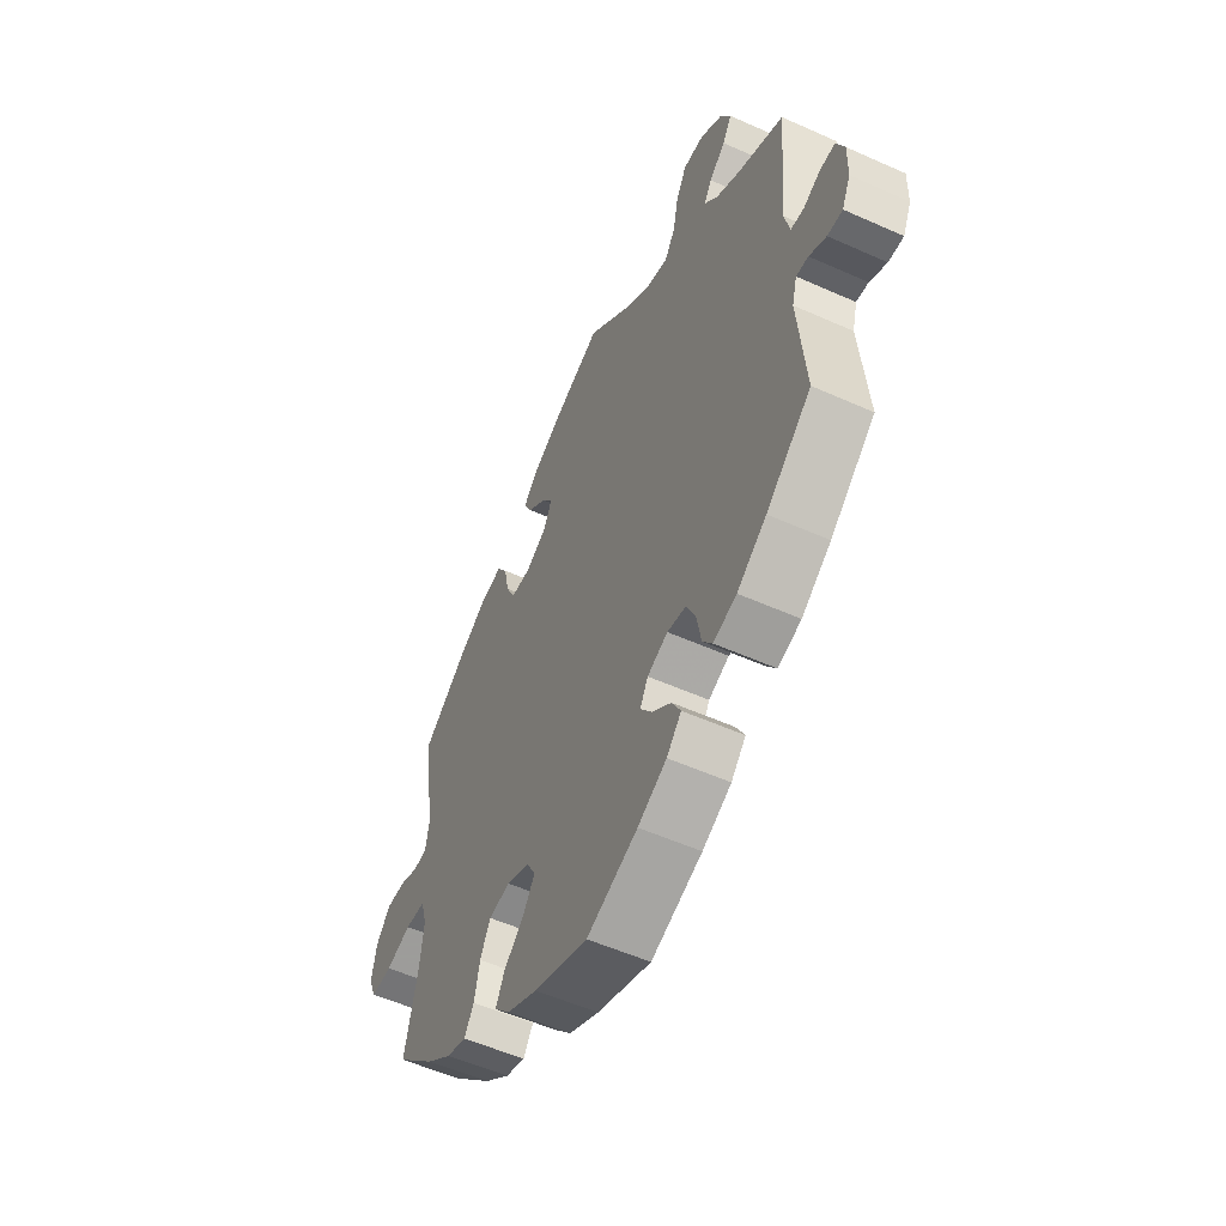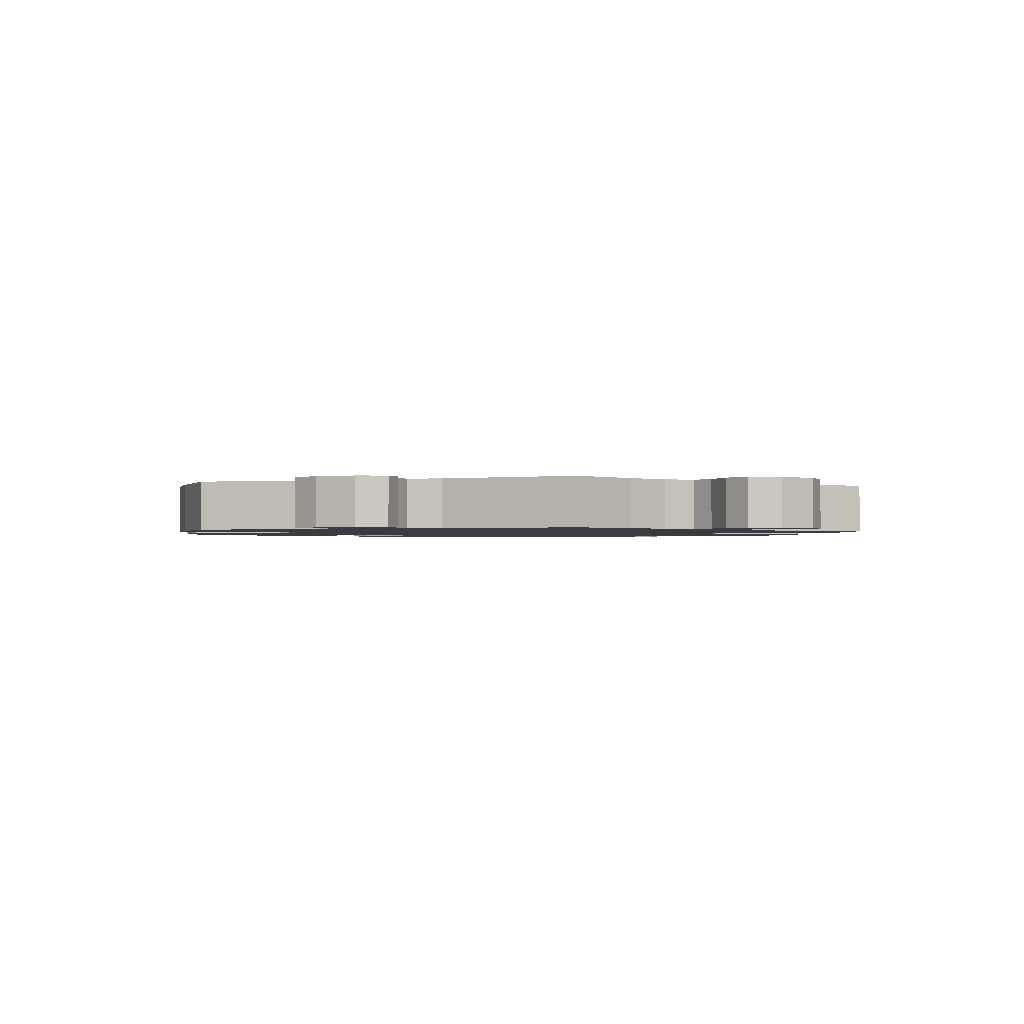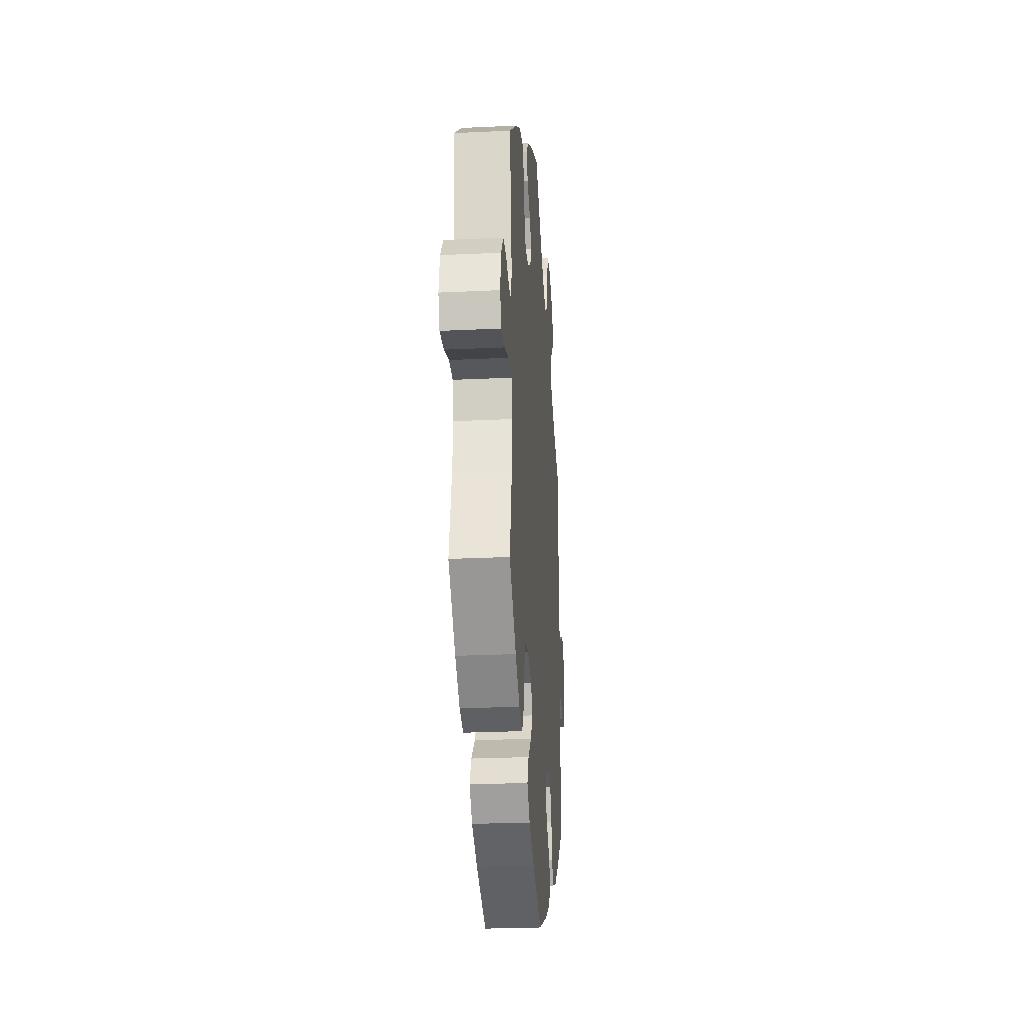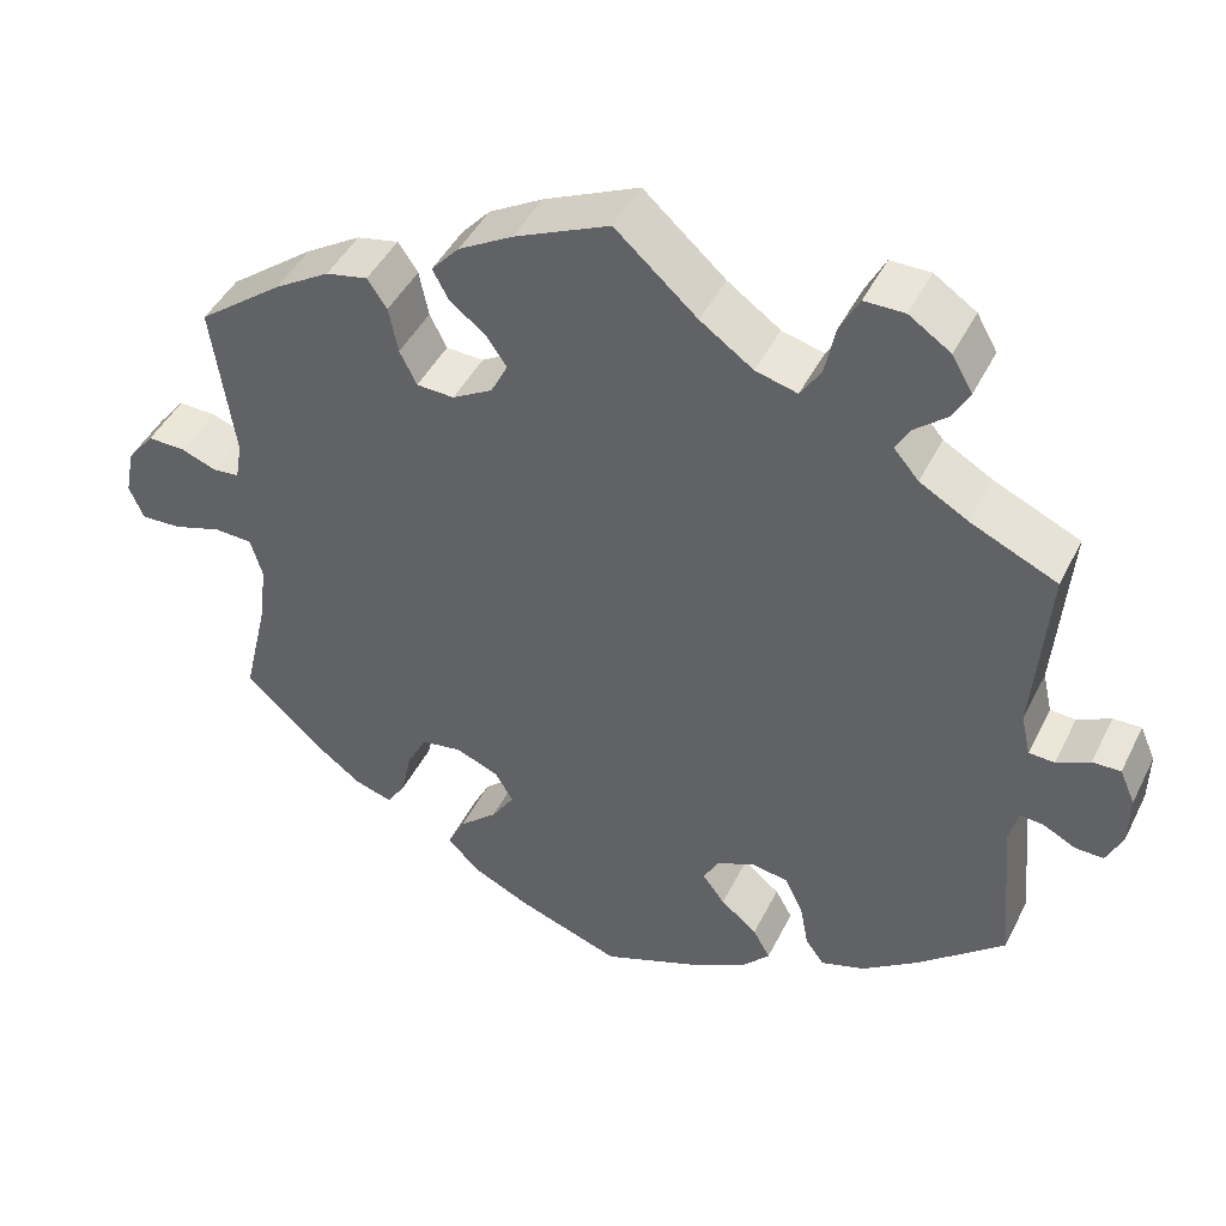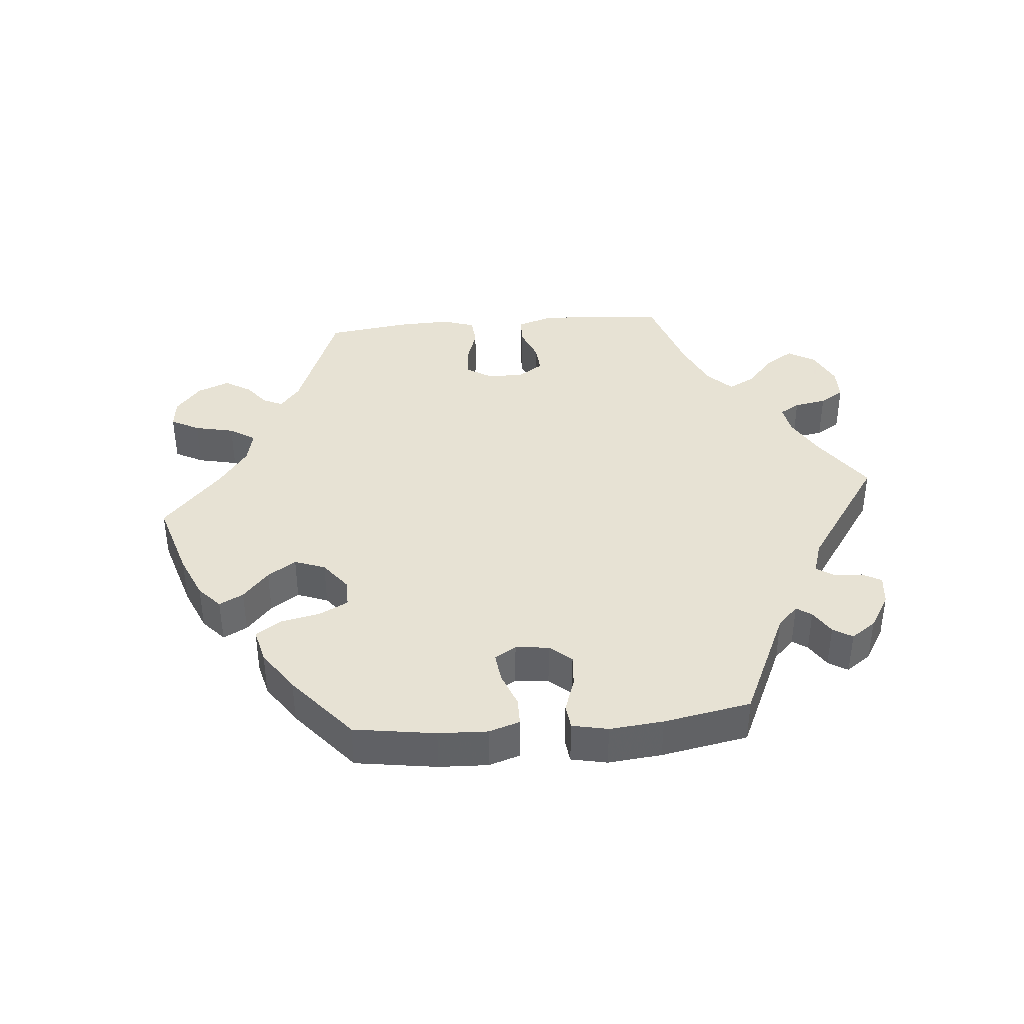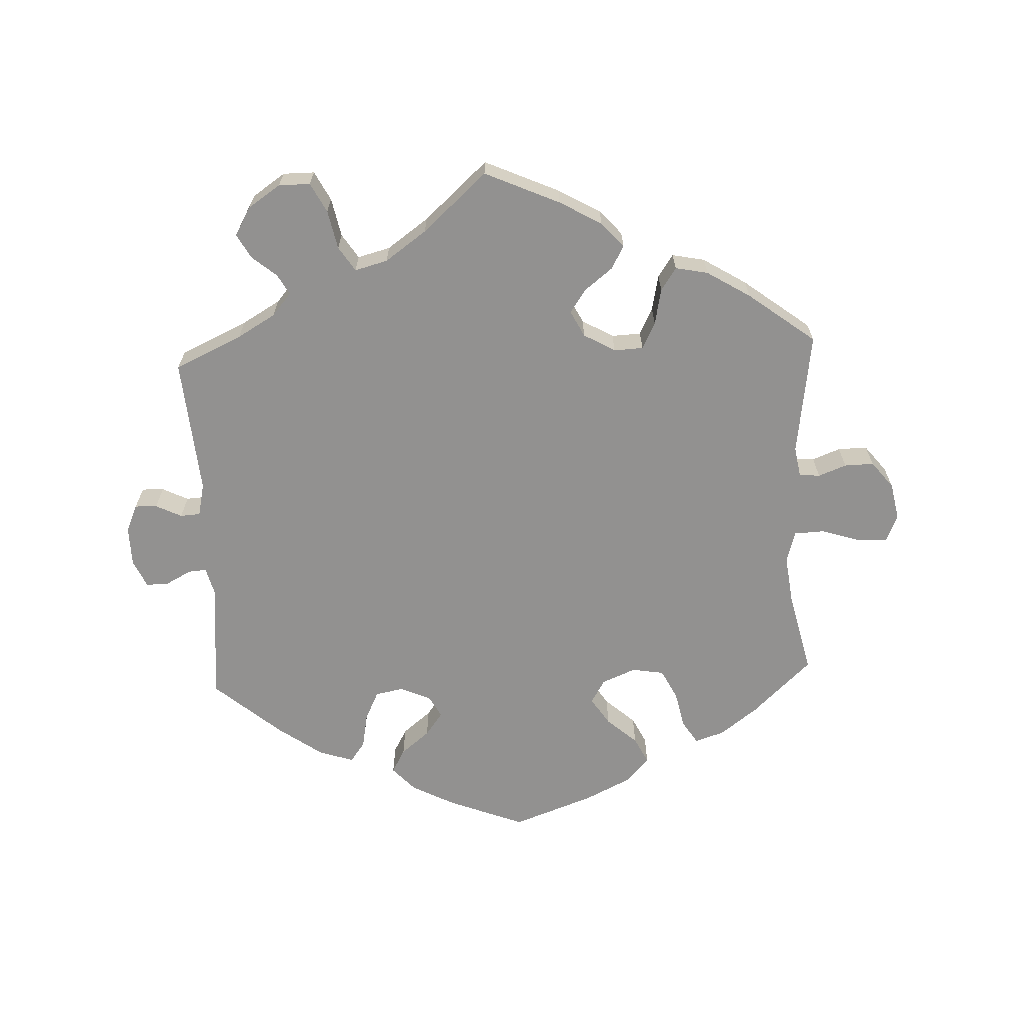
<metadata>
{"format":"obj","ext":"obj","renderer":"f3d","projection":"perspective","resolution":1024,"background":"white","views":[{"elev":-54.0,"azim":-115.5,"up":"+Z"},{"elev":-1.4,"azim":-69.2,"up":"+Y"},{"elev":-25.4,"azim":94.4,"up":"+Z"},{"elev":44.7,"azim":-154.8,"up":"+Z"},{"elev":39.7,"azim":-155.2,"up":"+Y"},{"elev":-66.1,"azim":2.6,"up":"+Y"}]}
</metadata>
<code>
v 0.413 0.07 -0.371
v 0.356 0.07 -0.414
v 0.312 0.07 -0.428
v 0.29 0.07 -0.394
v 0.278 0.07 -0.338
v 0.255 0.07 -0.293
v 0.207 0.07 -0.285
v 0.156 0.07 -0.306
v 0.135 0.07 -0.342
v 0.162 0.07 -0.383
v 0.207 0.07 -0.423
v 0.227 0.07 -0.463
v 0.191 0.07 -0.501
v 0.123 0.07 -0.534
v 0.001 0.07 -0.578
v -0.114 0.07 -0.533
v -0.179 0.07 -0.499
v -0.212 0.07 -0.463
v -0.192 0.07 -0.427
v -0.149 0.07 -0.392
v -0.123 0.07 -0.357
v -0.141 0.07 -0.324
v -0.187 0.07 -0.304
v -0.229 0.07 -0.312
v -0.25 0.07 -0.356
v -0.26 0.07 -0.409
v -0.282 0.07 -0.439
v -0.334 0.07 -0.422
v -0.4 0.07 -0.375
v -0.501 0.07 -0.289
v -0.484 0.07 -0.108
v -0.495 0.07 -0.066
v -0.522 0.07 -0.068
v -0.56 0.07 -0.088
v -0.594 0.07 -0.089
v -0.613 0.07 -0.048
v -0.614 0.07 0.012
v -0.596 0.07 0.053
v -0.563 0.07 0.052
v -0.524 0.07 0.033
v -0.494 0.07 0.035
v -0.483 0.07 0.084
v -0.5 0.07 0.289
v -0.399 0.07 0.335
v -0.342 0.07 0.368
v -0.313 0.07 0.402
v -0.33 0.07 0.432
v -0.367 0.07 0.463
v -0.387 0.07 0.499
v -0.363 0.07 0.541
v -0.314 0.07 0.574
v -0.267 0.07 0.574
v -0.244 0.07 0.53
v -0.232 0.07 0.472
v -0.208 0.07 0.435
v -0.159 0.07 0.448
v -0.097 0.07 0.492
v -0.001 0.07 0.578
v 0.111 0.07 0.528
v 0.174 0.07 0.492
v 0.207 0.07 0.455
v 0.188 0.07 0.42
v 0.146 0.07 0.387
v 0.122 0.07 0.352
v 0.142 0.07 0.313
v 0.189 0.07 0.286
v 0.233 0.07 0.288
v 0.253 0.07 0.328
v 0.264 0.07 0.382
v 0.287 0.07 0.416
v 0.336 0.07 0.406
v 0.401 0.07 0.366
v 0.501 0.07 0.29
v 0.475 0.07 0.105
v 0.483 0.07 0.06
v 0.514 0.07 0.057
v 0.556 0.07 0.073
v 0.6 0.07 0.074
v 0.632 0.07 0.034
v 0.643 0.07 -0.022
v 0.626 0.07 -0.062
v 0.579 0.07 -0.06
v 0.522 0.07 -0.042
v 0.477 0.07 -0.044
v 0.463 0.07 -0.092
v 0.472 0.07 -0.164
v 0.501 0.07 -0.288
v 0.413 0 -0.371
v 0.356 0 -0.414
v 0.312 0 -0.428
v 0.29 0 -0.394
v 0.278 0 -0.338
v 0.255 0 -0.293
v 0.207 0 -0.285
v 0.156 0 -0.306
v 0.135 0 -0.342
v 0.162 0 -0.383
v 0.207 0 -0.423
v 0.227 0 -0.463
v 0.191 0 -0.501
v 0.123 0 -0.534
v 0.001 0 -0.578
v -0.114 0 -0.533
v -0.179 0 -0.499
v -0.212 0 -0.463
v -0.192 0 -0.427
v -0.149 0 -0.392
v -0.123 0 -0.357
v -0.141 0 -0.324
v -0.187 0 -0.304
v -0.229 0 -0.312
v -0.25 0 -0.356
v -0.26 0 -0.409
v -0.282 0 -0.439
v -0.334 0 -0.422
v -0.4 0 -0.375
v -0.501 0 -0.289
v -0.484 0 -0.108
v -0.495 0 -0.066
v -0.522 0 -0.068
v -0.56 0 -0.088
v -0.594 0 -0.089
v -0.613 0 -0.048
v -0.614 0 0.012
v -0.596 0 0.053
v -0.563 0 0.052
v -0.524 0 0.033
v -0.494 0 0.035
v -0.483 0 0.084
v -0.5 0 0.289
v -0.399 0 0.335
v -0.342 0 0.368
v -0.313 0 0.402
v -0.33 0 0.432
v -0.367 0 0.463
v -0.387 0 0.499
v -0.363 0 0.541
v -0.314 0 0.574
v -0.267 0 0.574
v -0.244 0 0.53
v -0.232 0 0.472
v -0.208 0 0.435
v -0.159 0 0.448
v -0.097 0 0.492
v -0.001 0 0.578
v 0.111 0 0.528
v 0.174 0 0.492
v 0.207 0 0.455
v 0.188 0 0.42
v 0.146 0 0.387
v 0.122 0 0.352
v 0.142 0 0.313
v 0.189 0 0.286
v 0.233 0 0.288
v 0.253 0 0.328
v 0.264 0 0.382
v 0.287 0 0.416
v 0.336 0 0.406
v 0.401 0 0.366
v 0.501 0 0.29
v 0.475 0 0.105
v 0.483 0 0.06
v 0.514 0 0.057
v 0.556 0 0.073
v 0.6 0 0.074
v 0.632 0 0.034
v 0.643 0 -0.022
v 0.626 0 -0.062
v 0.579 0 -0.06
v 0.522 0 -0.042
v 0.477 0 -0.044
v 0.463 0 -0.092
v 0.472 0 -0.164
v 0.501 0 -0.288
f 86 87 1 2
f 85 86 2 3
f 84 85 3 4
f 80 81 82 83
f 80 83 84
f 79 80 84
f 76 77 78 79
f 75 76 79 84
f 74 75 84 4
f 68 69 70 71
f 67 68 71 72
f 60 61 62 63
f 60 63 64
f 57 58 59 60
f 56 57 60 64
f 55 56 64 65
f 51 52 53 54
f 51 54 55
f 50 51 55
f 47 48 49 50
f 46 47 50 55
f 45 46 55 65
f 42 43 44
f 41 42 44 45
f 37 38 39 40
f 37 40 41
f 36 37 41
f 33 34 35 36
f 32 33 36 41
f 31 32 41 45
f 25 26 27 28
f 24 25 28 29
f 17 18 19 20
f 17 20 21
f 16 17 21
f 15 16 21
f 14 15 21 22
f 10 11 12 13
f 9 10 13 14
f 73 74 4 5
f 67 72 73 5
f 66 67 5 6
f 65 66 6 7
f 45 65 7 8
f 31 45 8 9
f 24 29 30 31
f 23 24 31
f 22 23 31 9
f 9 14 22
f 89 88 174 173
f 90 89 173 172
f 91 90 172 171
f 170 169 168 167
f 171 170 167
f 171 167 166
f 166 165 164 163
f 171 166 163 162
f 91 171 162 161
f 158 157 156 155
f 159 158 155 154
f 150 149 148 147
f 151 150 147
f 147 146 145 144
f 151 147 144 143
f 152 151 143 142
f 141 140 139 138
f 142 141 138
f 142 138 137
f 137 136 135 134
f 142 137 134 133
f 152 142 133 132
f 131 130 129
f 132 131 129 128
f 127 126 125 124
f 128 127 124
f 128 124 123
f 123 122 121 120
f 128 123 120 119
f 132 128 119 118
f 115 114 113 112
f 116 115 112 111
f 107 106 105 104
f 108 107 104
f 108 104 103
f 108 103 102
f 109 108 102 101
f 100 99 98 97
f 101 100 97 96
f 92 91 161 160
f 92 160 159 154
f 93 92 154 153
f 94 93 153 152
f 95 94 152 132
f 96 95 132 118
f 118 117 116 111
f 118 111 110
f 96 118 110 109
f 109 101 96
f 1 88 89 2
f 2 89 90 3
f 3 90 91 4
f 4 91 92 5
f 5 92 93 6
f 6 93 94 7
f 7 94 95 8
f 8 95 96 9
f 9 96 97 10
f 10 97 98 11
f 11 98 99 12
f 12 99 100 13
f 13 100 101 14
f 14 101 102 15
f 15 102 103 16
f 16 103 104 17
f 17 104 105 18
f 18 105 106 19
f 19 106 107 20
f 20 107 108 21
f 21 108 109 22
f 22 109 110 23
f 23 110 111 24
f 24 111 112 25
f 25 112 113 26
f 26 113 114 27
f 27 114 115 28
f 28 115 116 29
f 29 116 117 30
f 30 117 118 31
f 31 118 119 32
f 32 119 120 33
f 33 120 121 34
f 34 121 122 35
f 35 122 123 36
f 36 123 124 37
f 37 124 125 38
f 38 125 126 39
f 39 126 127 40
f 40 127 128 41
f 41 128 129 42
f 42 129 130 43
f 43 130 131 44
f 44 131 132 45
f 45 132 133 46
f 46 133 134 47
f 47 134 135 48
f 48 135 136 49
f 49 136 137 50
f 50 137 138 51
f 51 138 139 52
f 52 139 140 53
f 53 140 141 54
f 54 141 142 55
f 55 142 143 56
f 56 143 144 57
f 57 144 145 58
f 58 145 146 59
f 59 146 147 60
f 60 147 148 61
f 61 148 149 62
f 62 149 150 63
f 63 150 151 64
f 64 151 152 65
f 65 152 153 66
f 66 153 154 67
f 67 154 155 68
f 68 155 156 69
f 69 156 157 70
f 70 157 158 71
f 71 158 159 72
f 72 159 160 73
f 73 160 161 74
f 74 161 162 75
f 75 162 163 76
f 76 163 164 77
f 77 164 165 78
f 78 165 166 79
f 79 166 167 80
f 80 167 168 81
f 81 168 169 82
f 82 169 170 83
f 83 170 171 84
f 84 171 172 85
f 85 172 173 86
f 86 173 174 87
f 87 174 88 1

</code>
